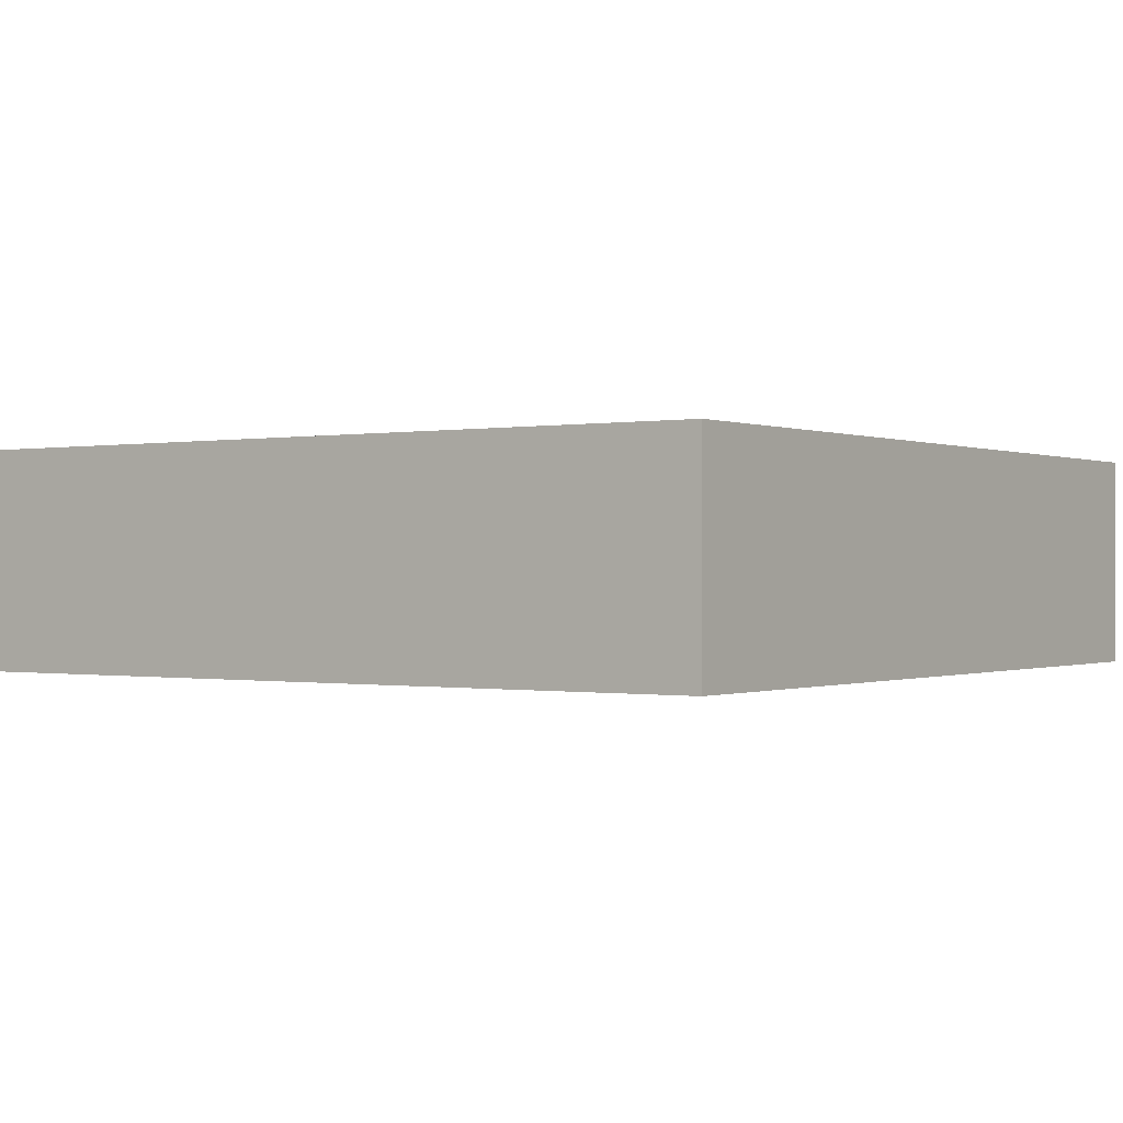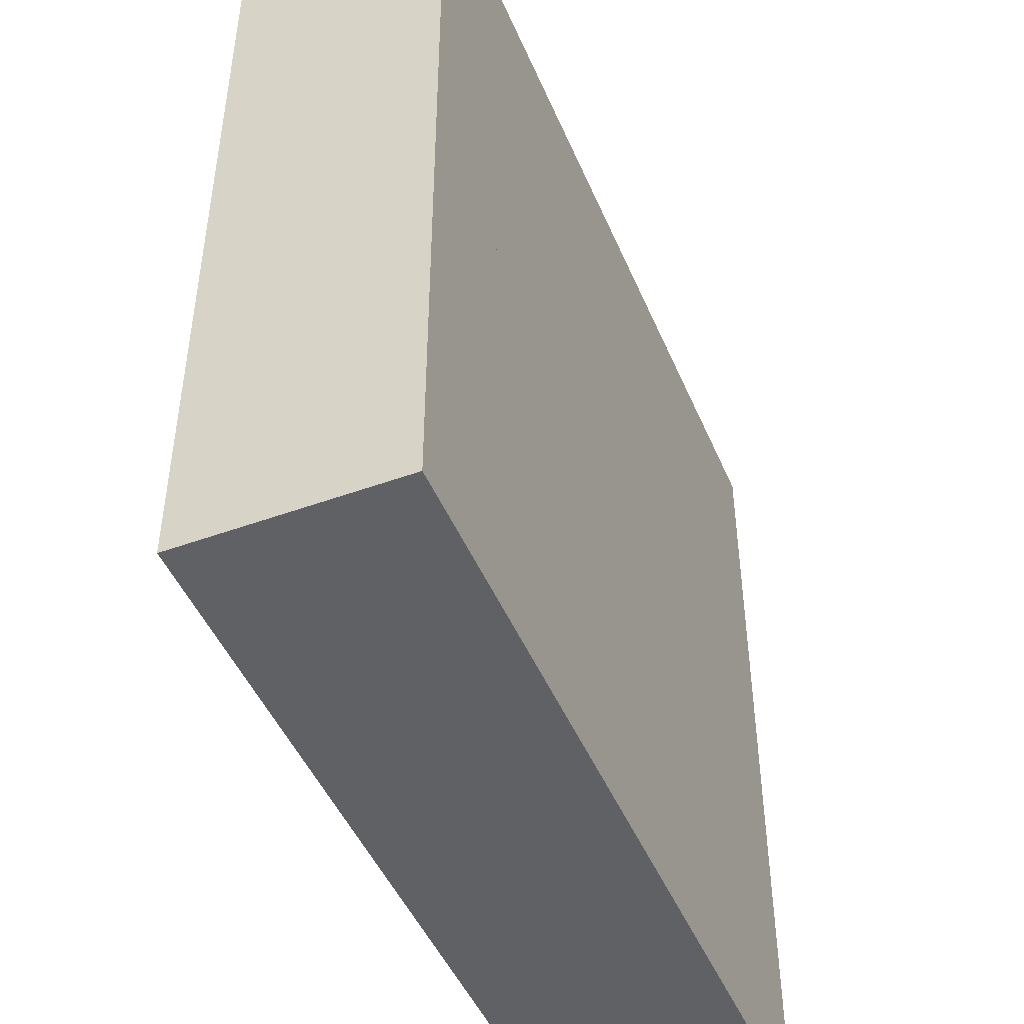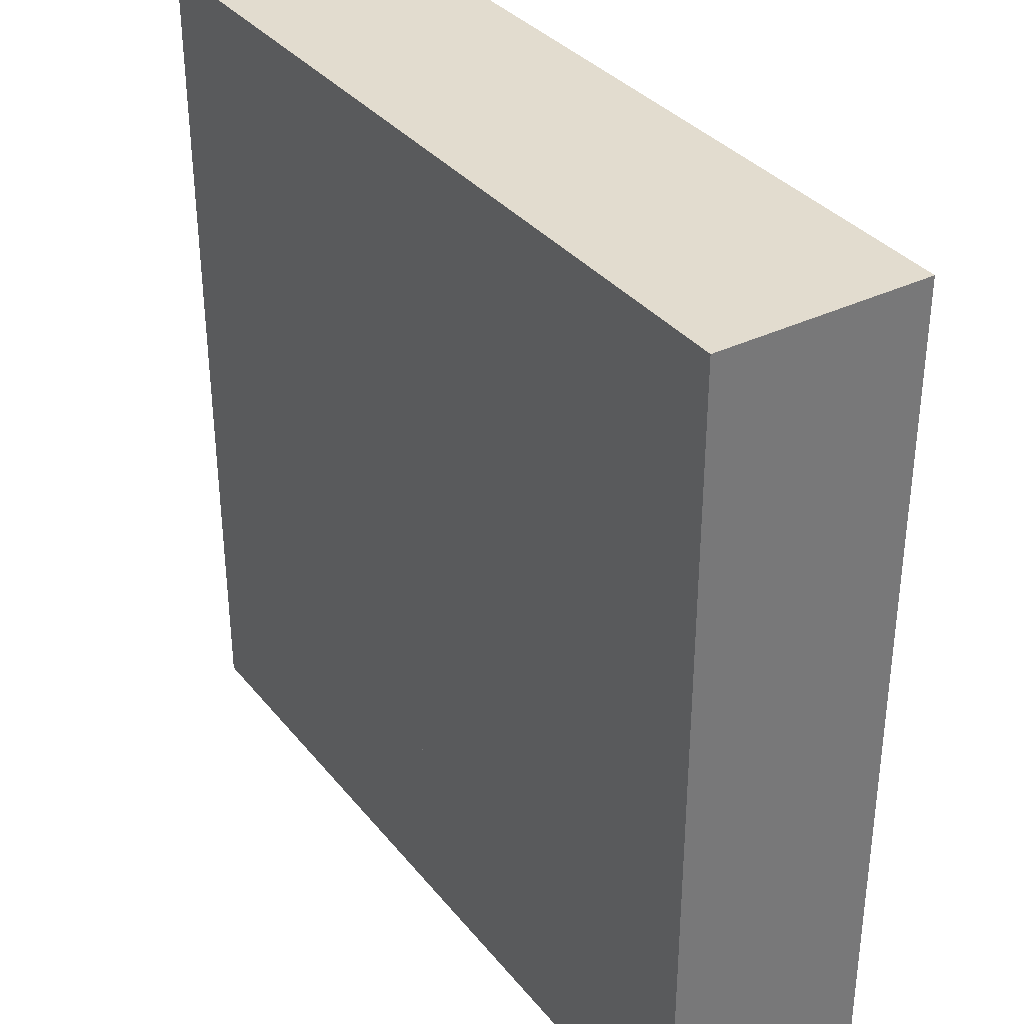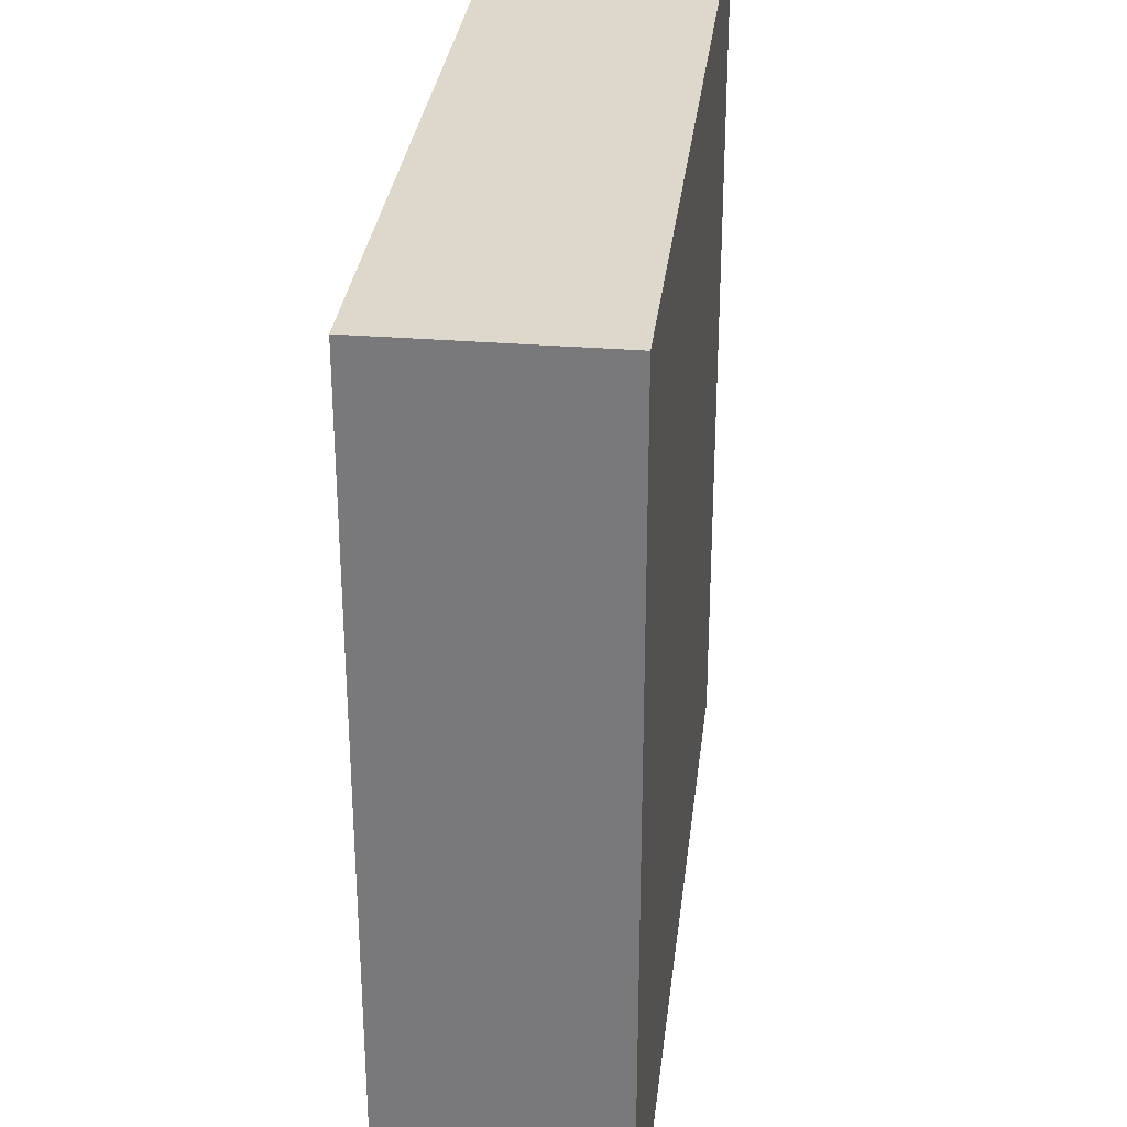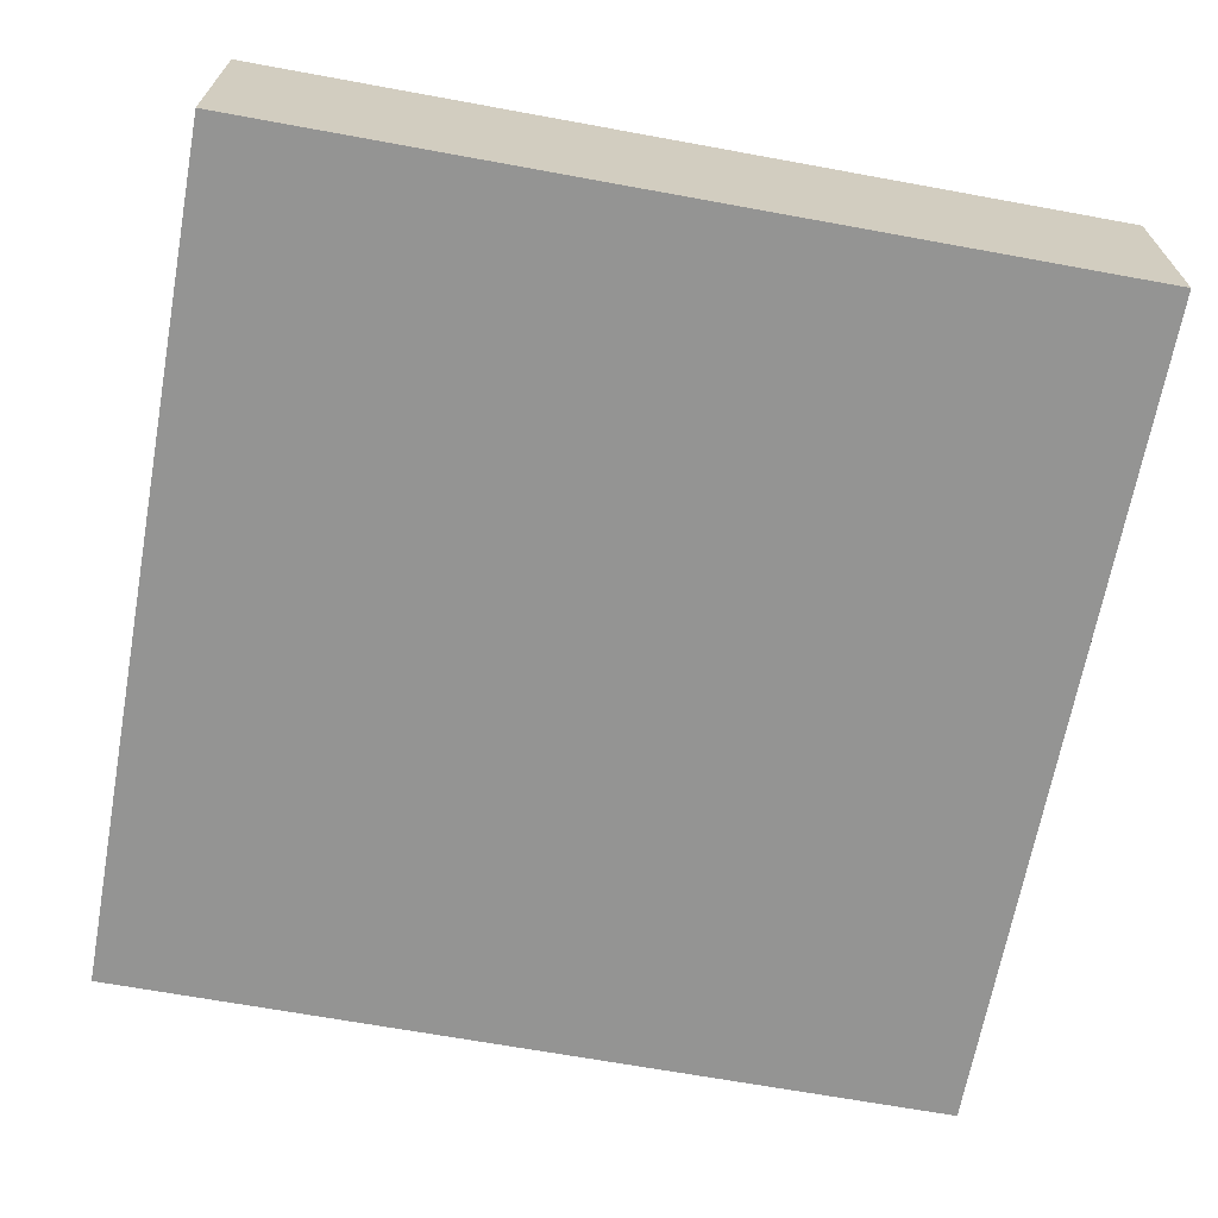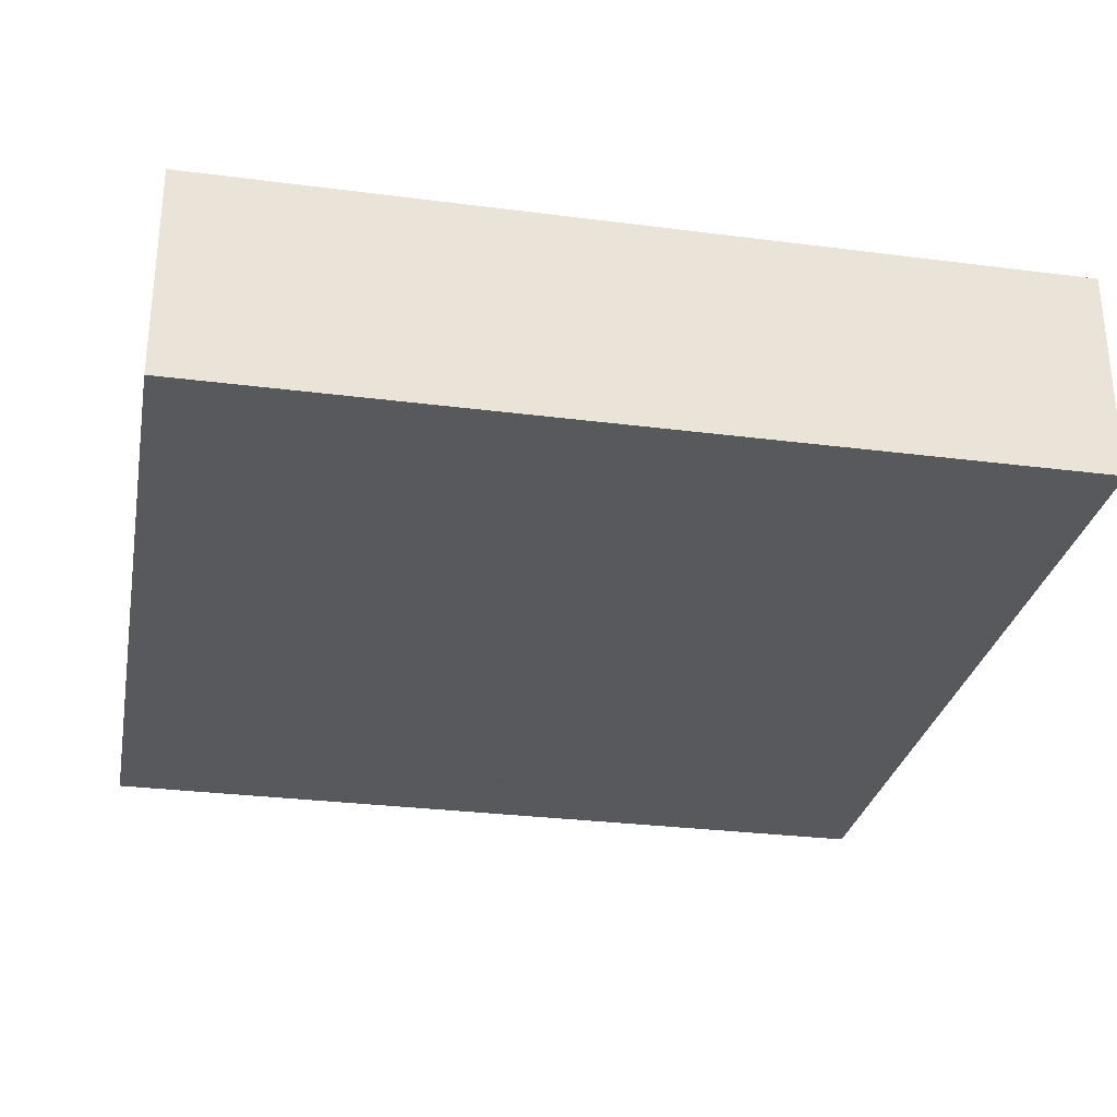
<metadata>
{"format":"obj","ext":"obj","renderer":"f3d","projection":"perspective","resolution":1024,"background":"white","views":[{"elev":-0.3,"azim":-55.3,"up":"+Y"},{"elev":-47.2,"azim":112.4,"up":"+Z"},{"elev":34.7,"azim":-123.1,"up":"+Z"},{"elev":31.2,"azim":-83.4,"up":"+Z"},{"elev":-67.0,"azim":-100.4,"up":"+Y"},{"elev":-29.2,"azim":-100.8,"up":"+Y"}]}
</metadata>
<code>
o 0.003
v 2 0.5 0
v 2 -0.5 0
v 2 0.5 2
v 2 -0.5 2
v 0 0.5 0
v 0 -0.5 0
v 0 0.5 2
v 0 -0.5 2
v 0 0.5 -2
v 0 -0.5 -2
v 0 0.5 0
v 0 -0.5 0
v -2 0.5 -2
v -2 -0.5 -2
v -2 0.5 0
v -2 -0.5 0
v 2 0.5 -2
v 2 -0.5 -2
v 2 0.5 0
v 2 -0.5 0
v 0 0.5 -2
v 0 -0.5 -2
v 0 0.5 0
v 0 -0.5 0
v 0 0.5 0
v 0 -0.5 0
v 0 0.5 2
v 0 -0.5 2
v -2 0.5 0
v -2 -0.5 0
v -2 0.5 2
v -2 -0.5 2
f 9 13 15 11
f 12 11 15 16
f 16 15 13 14
f 14 10 12 16
f 10 9 11 12
f 14 13 9 10
f 17 21 23 19
f 20 19 23 24
f 24 23 21 22
f 22 18 20 24
f 18 17 19 20
f 22 21 17 18
f 25 29 31 27
f 28 27 31 32
f 32 31 29 30
f 30 26 28 32
f 26 25 27 28
f 30 29 25 26
f 1 5 7 3
f 4 3 7 8
f 8 7 5 6
f 6 2 4 8
f 2 1 3 4
f 6 5 1 2

</code>
